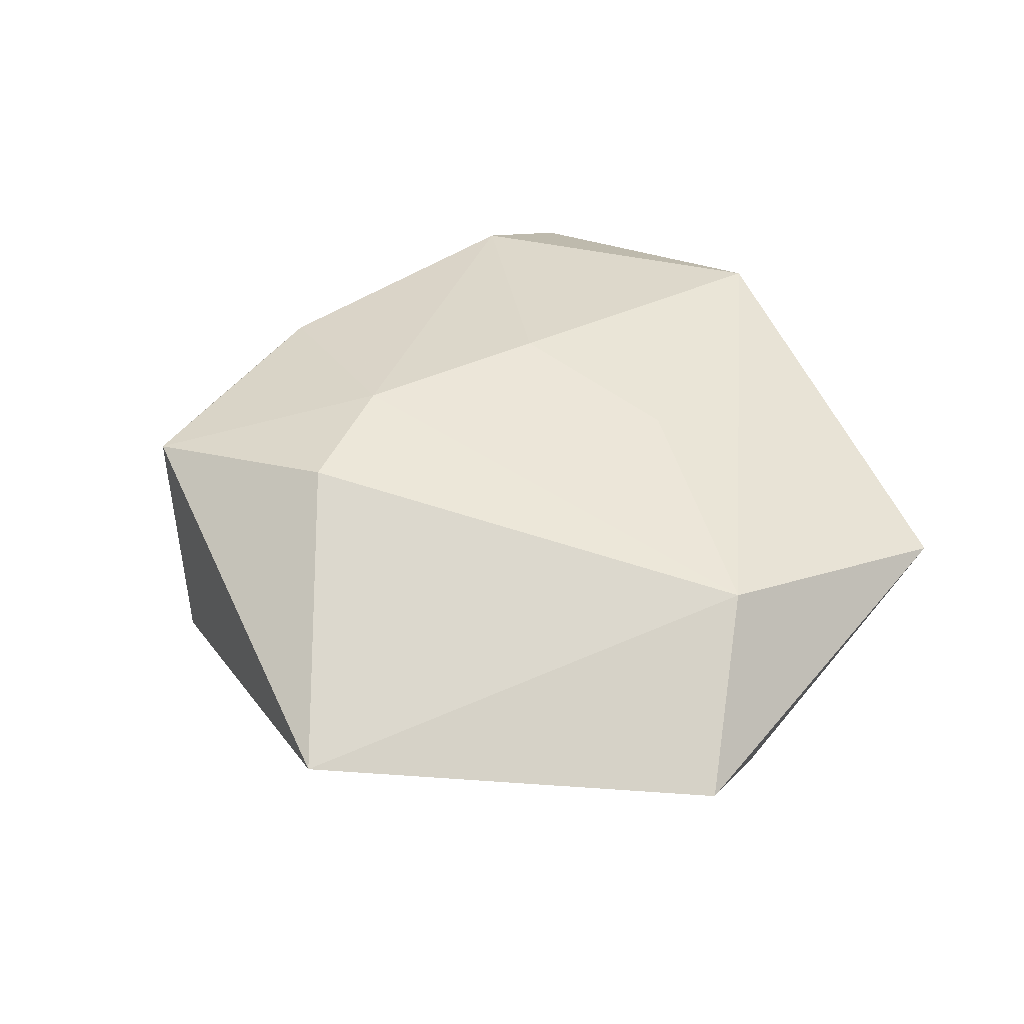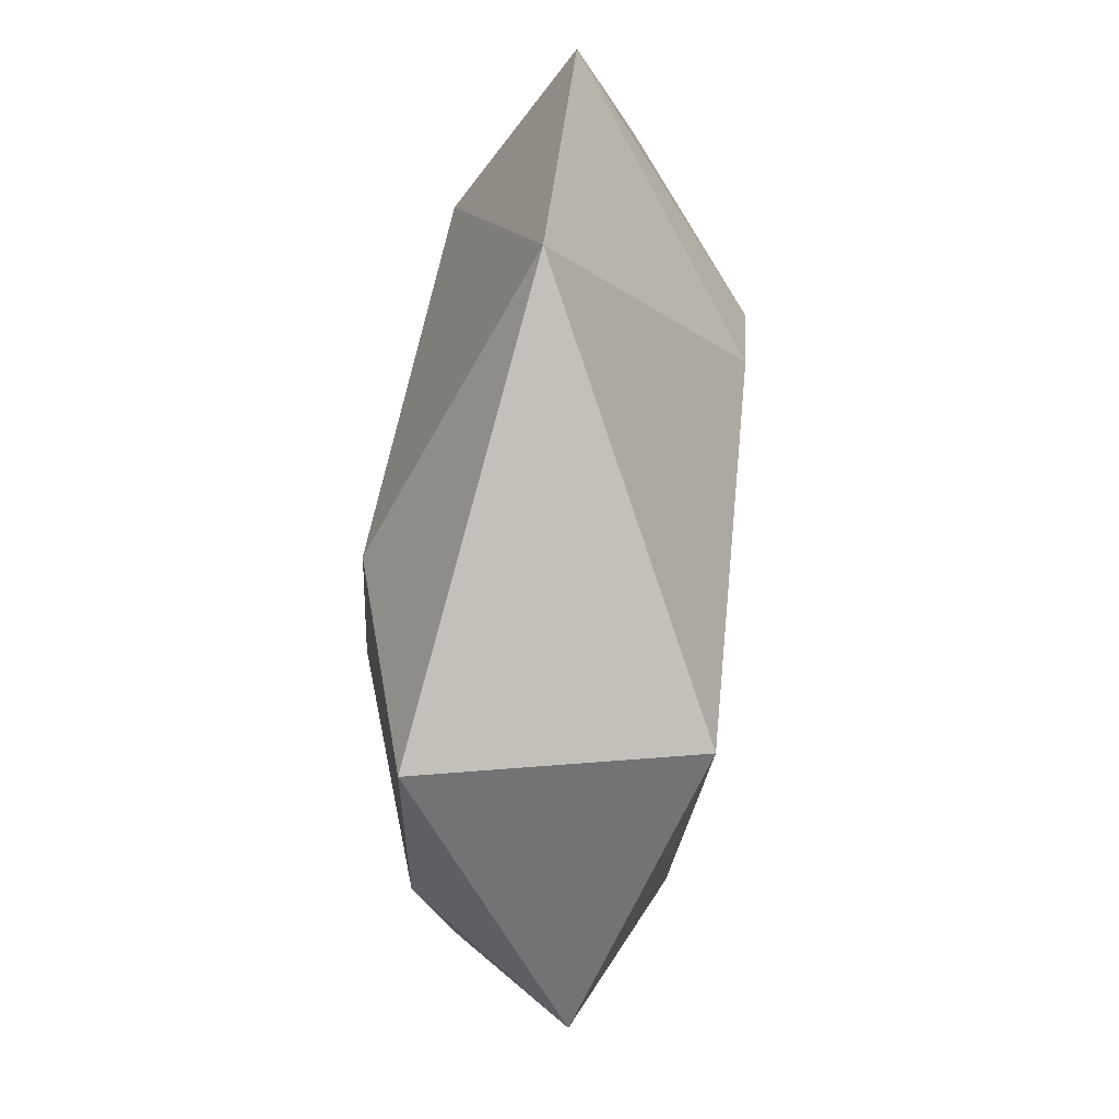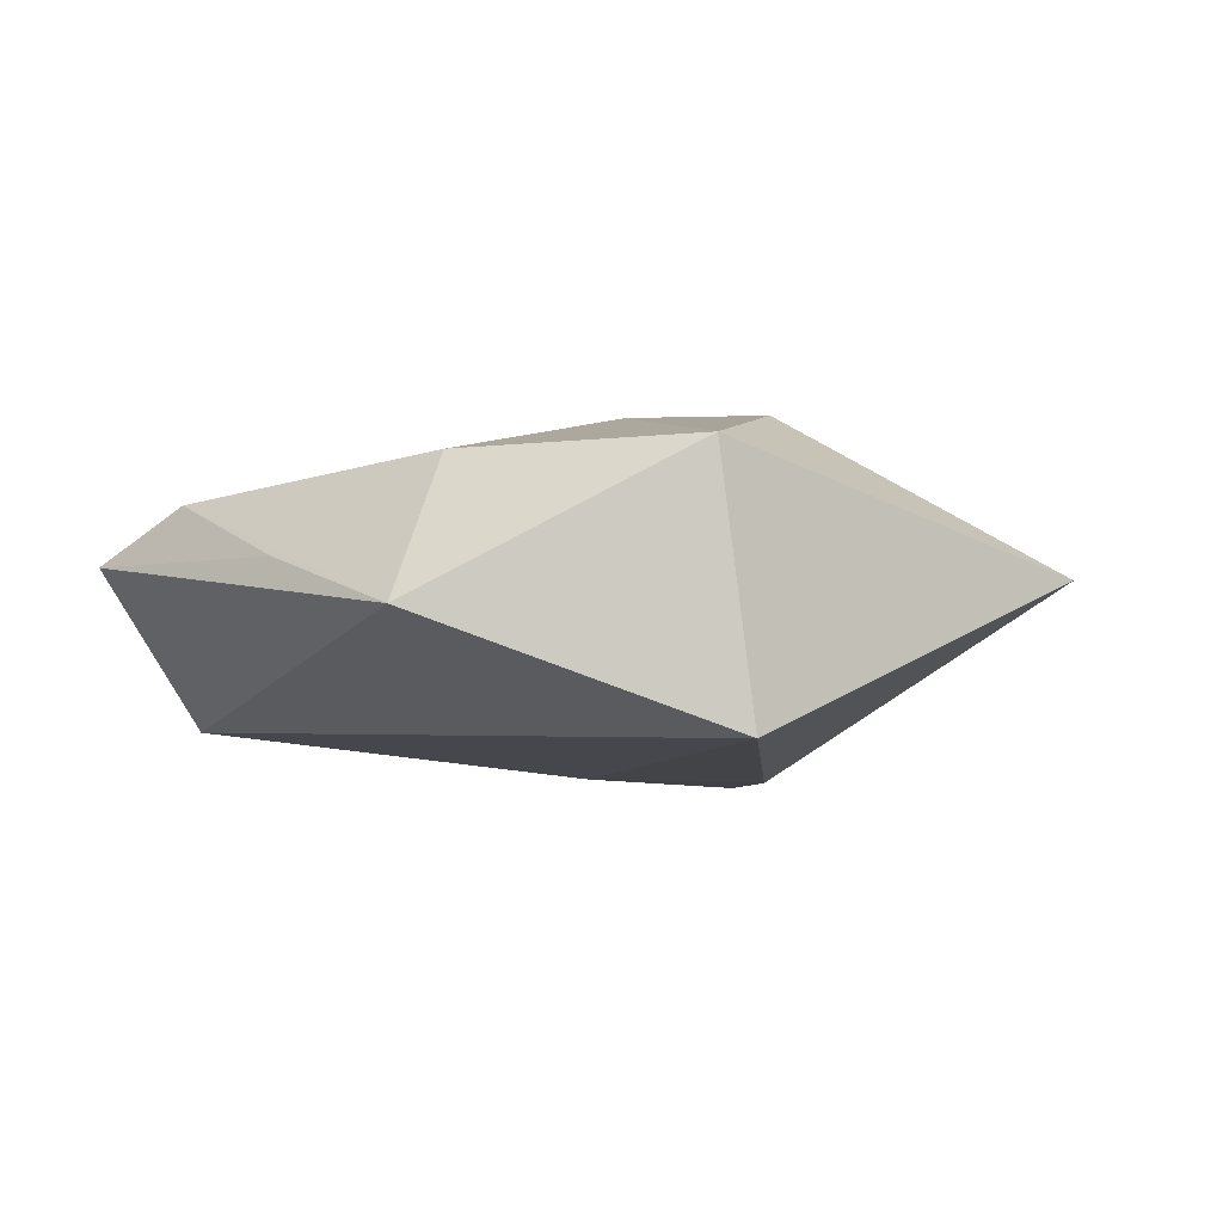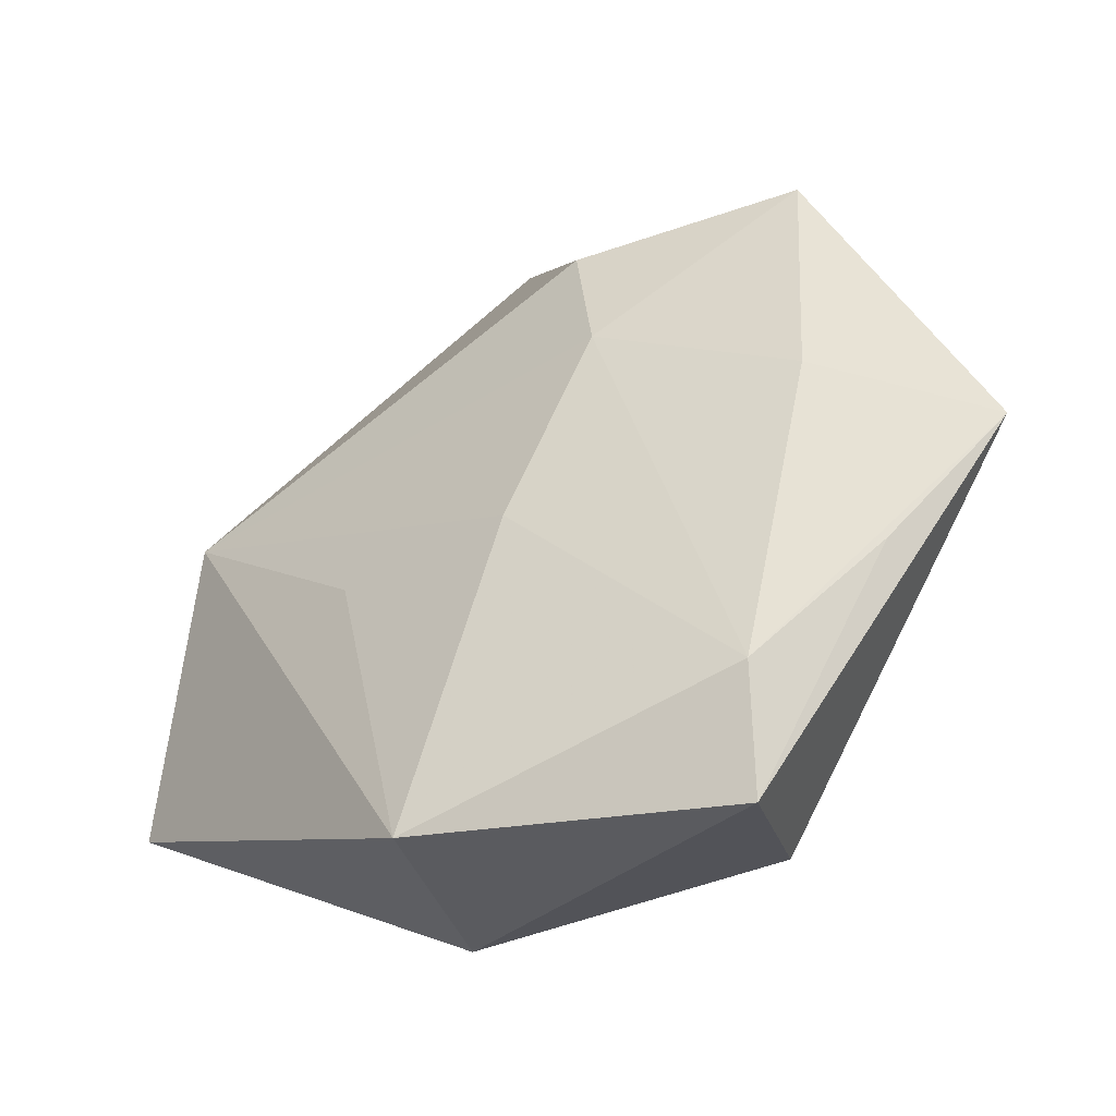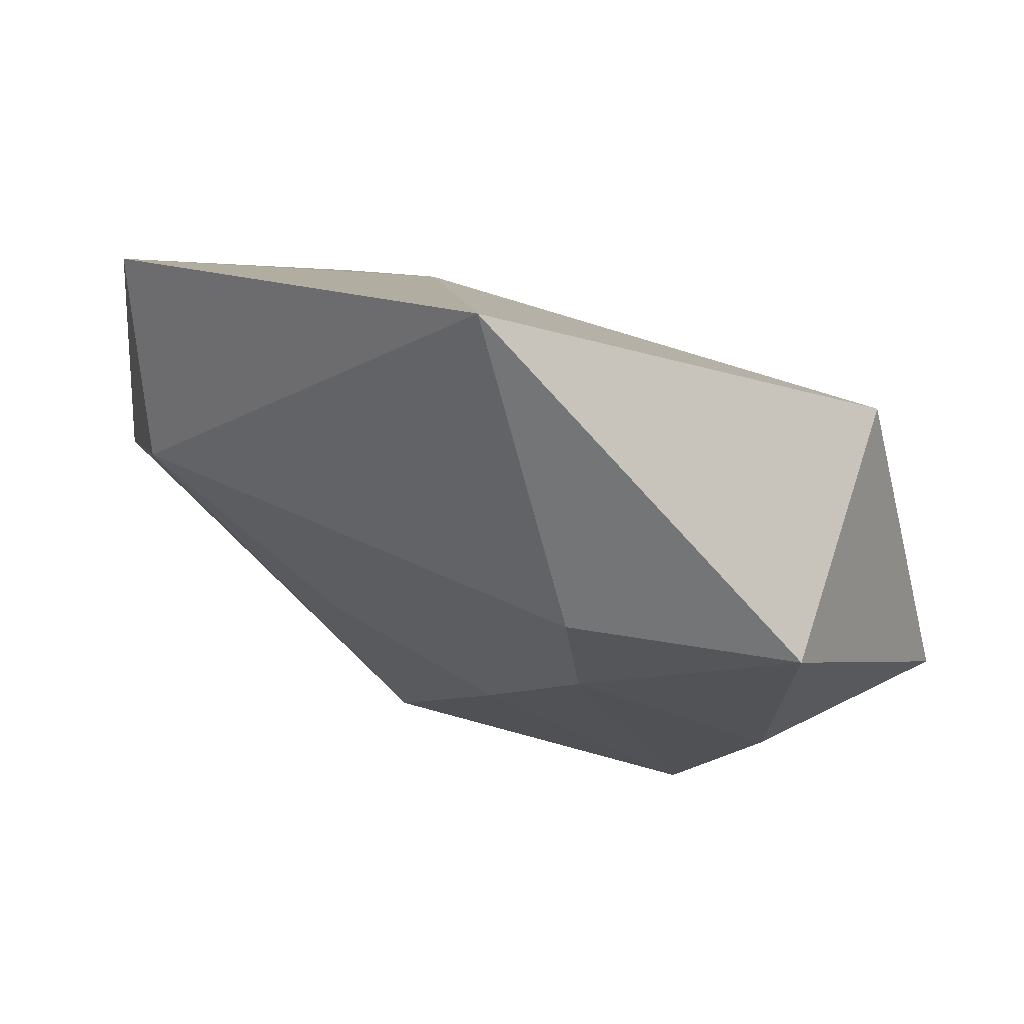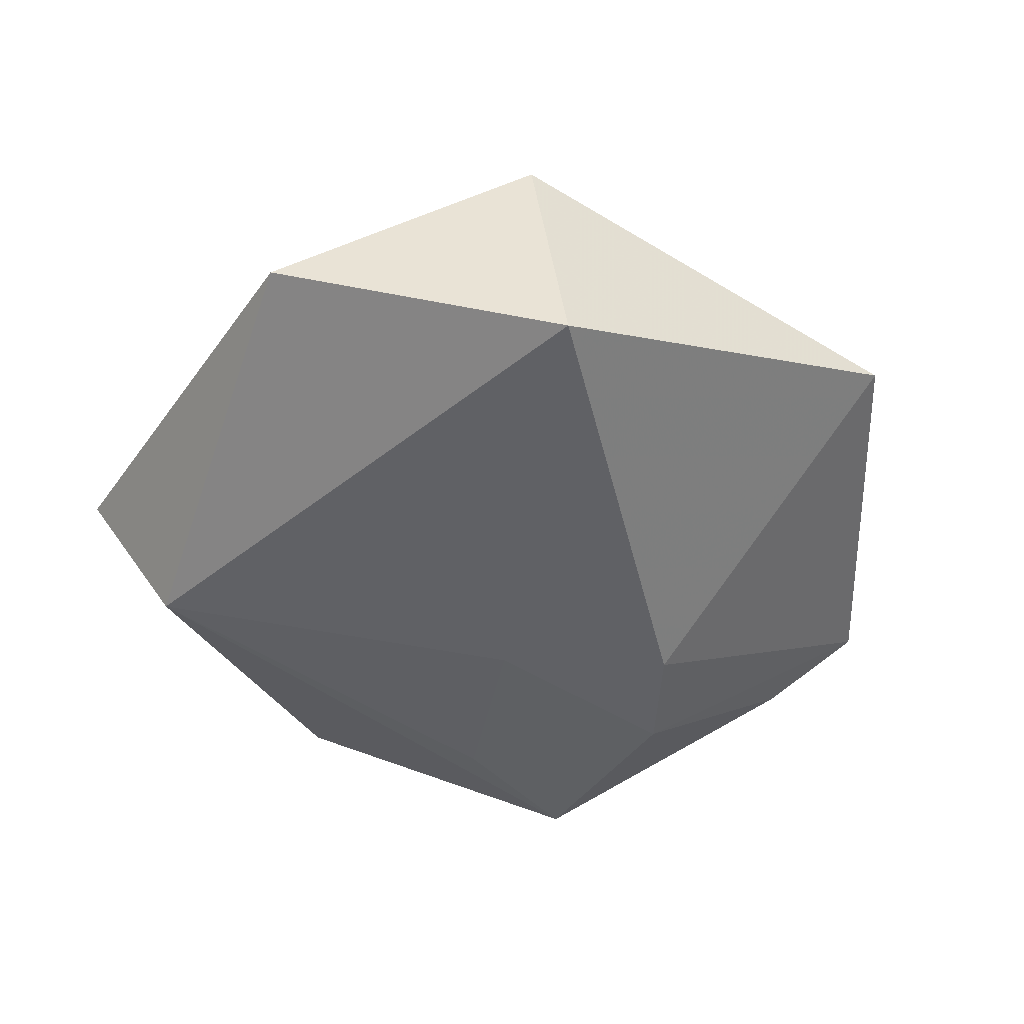
<metadata>
{"format":"obj","ext":"obj","renderer":"f3d","projection":"perspective","resolution":1024,"background":"white","views":[{"elev":44.4,"azim":-148.7,"up":"+Z"},{"elev":59.1,"azim":94.4,"up":"+Y"},{"elev":-6.8,"azim":108.5,"up":"+Z"},{"elev":-47.9,"azim":33.7,"up":"+Y"},{"elev":67.2,"azim":24.5,"up":"+Y"},{"elev":-48.4,"azim":118.4,"up":"+Z"}]}
</metadata>
<code>
v -0.009323 -0.0439 0.01392
v 0.005545 -0.01099 0.01807
v 0.036 0.02893 -0.01706
v -0.04591 0.03219 0.001906
v -0.03826 0.01326 0.01505
v -0.007754 -0.003269 -0.01822
v -0.01569 -0.007937 0.01652
v -0.04913 9.668e-05 0.002386
v -0.01836 0.01492 -0.01841
v 0.05169 -0.002907 -0.004603
v -0.02533 -0.01768 -0.01552
v 0.02786 -0.03743 0.01016
v 0.02464 -0.04933 0.004292
v -0.01667 -0.03826 -0.009511
v -0.02977 0.007819 -0.01836
v 0.01823 -0.03972 -0.01374
v 0.01496 0.0248 0.01859
v -0.002658 0.05382 0.001981
v -0.05112 -0.01644 0.004196
v -0.04515 0.01991 -0.004479
v 0.01699 0.009372 0.01889
v 0.03984 -0.02095 0.002307
v 0.03929 0.02609 0.01239
v 0.03776 -0.002966 0.01267
v -0.04251 -0.01374 -0.01518
f 23 3 18
f 18 3 9
f 4 5 18
f 18 9 4
f 4 19 5
f 3 23 10
f 13 16 10
f 10 16 3
f 18 5 17
f 17 23 18
f 14 16 13
f 25 16 14
f 14 19 25
f 11 16 25
f 3 16 6
f 6 9 3
f 16 11 6
f 6 11 25
f 15 4 9
f 15 6 25
f 9 6 15
f 19 4 8
f 24 10 23
f 1 14 13
f 19 14 1
f 5 19 1
f 5 2 21
f 21 17 5
f 23 17 21
f 21 24 23
f 20 15 25
f 4 15 20
f 20 8 4
f 25 19 20
f 19 8 20
f 13 10 22
f 2 1 12
f 12 21 2
f 24 21 12
f 12 1 13
f 13 22 12
f 10 24 12
f 12 22 10
f 7 2 5
f 5 1 7
f 7 1 2

</code>
